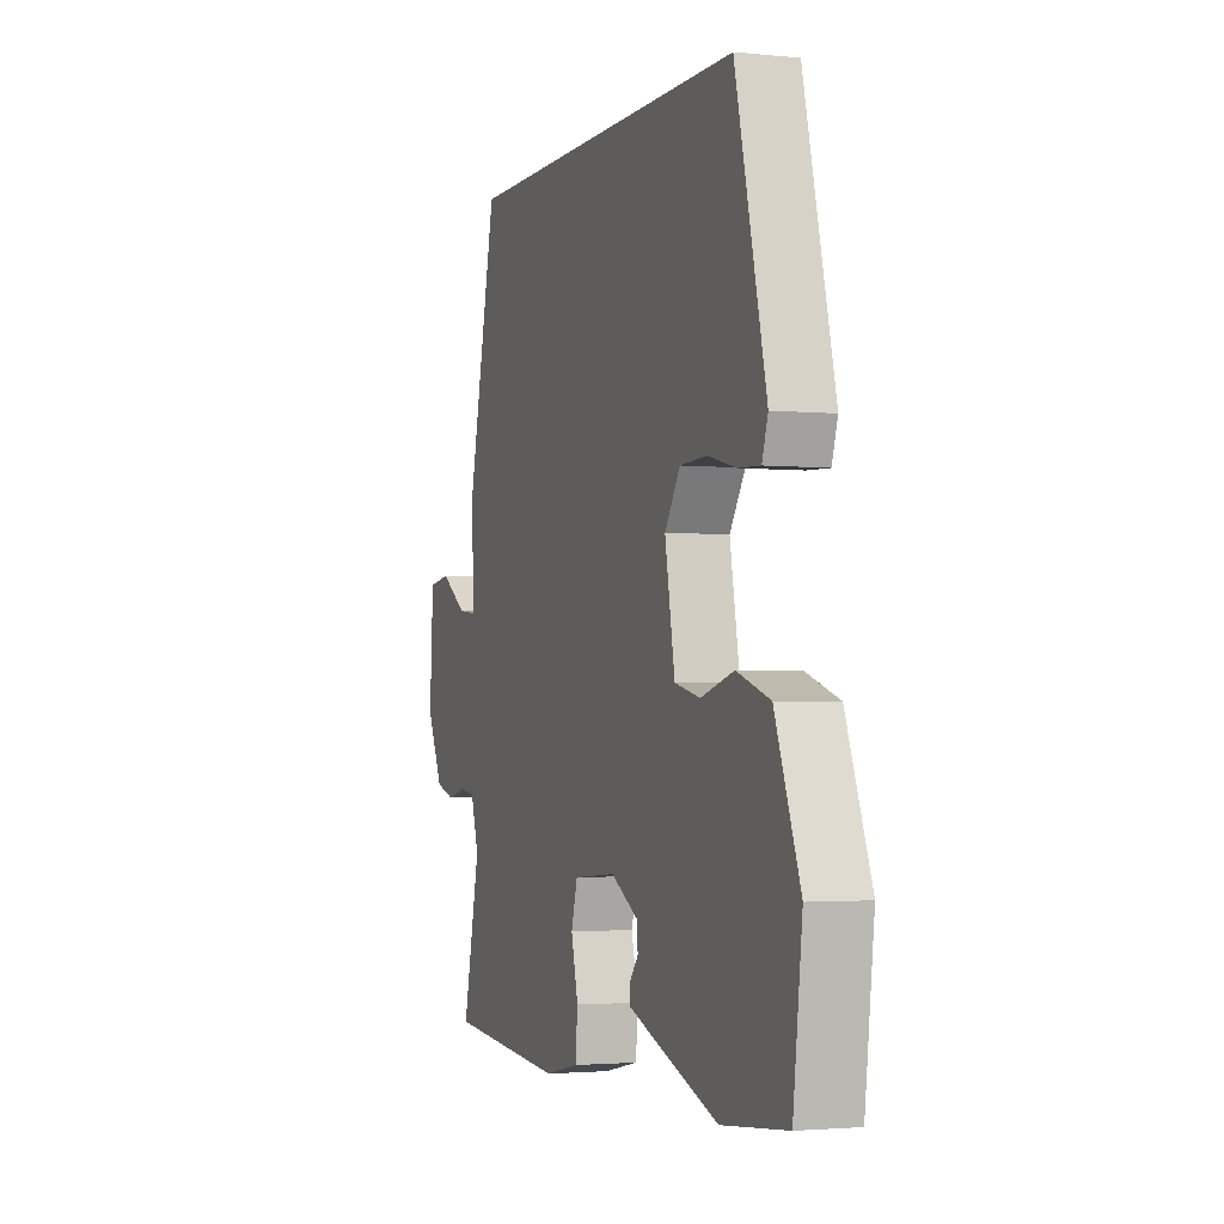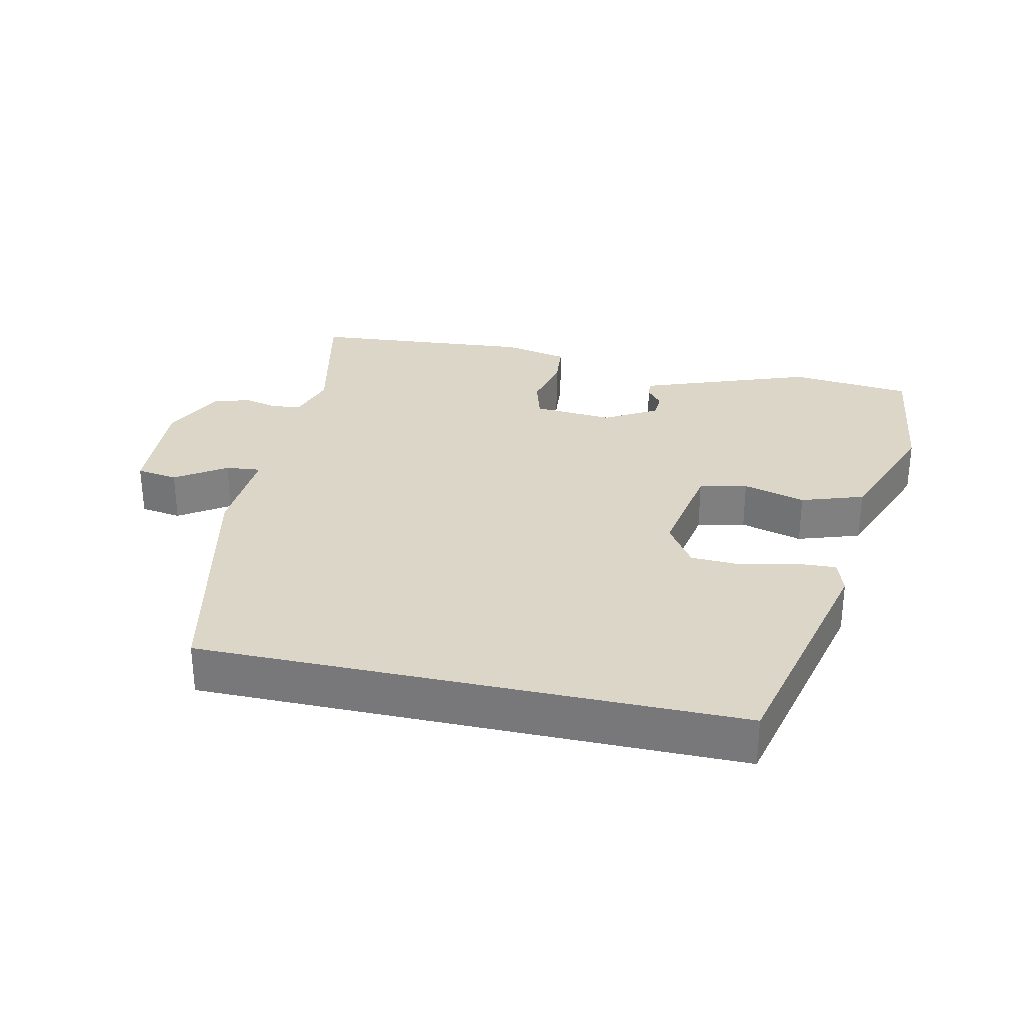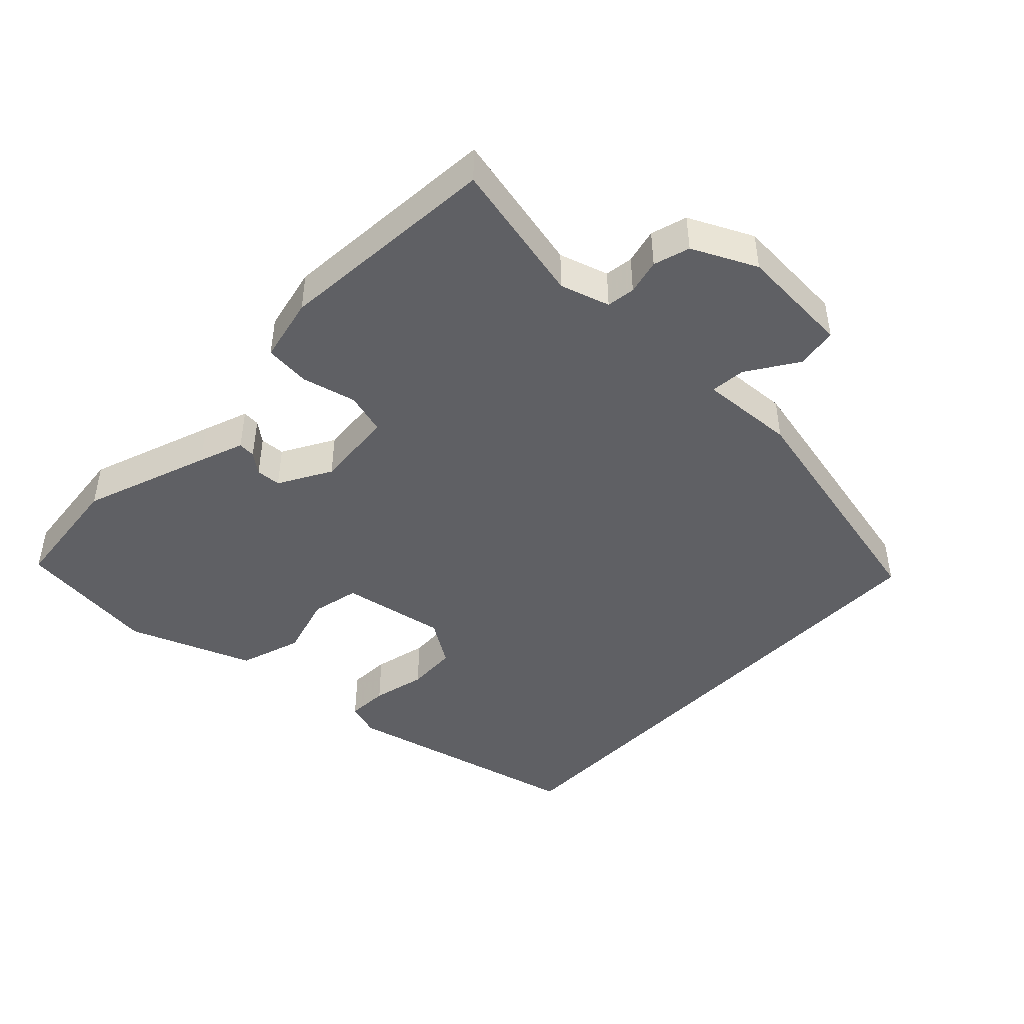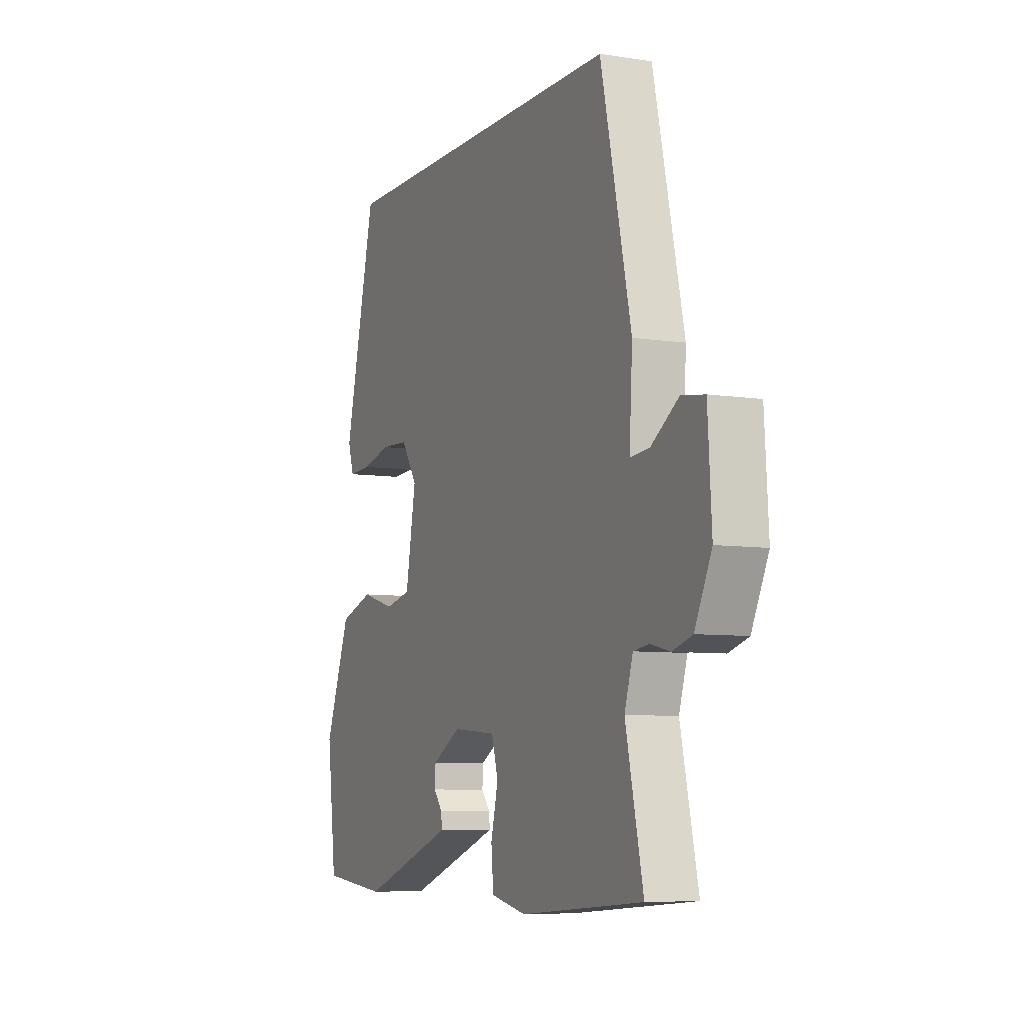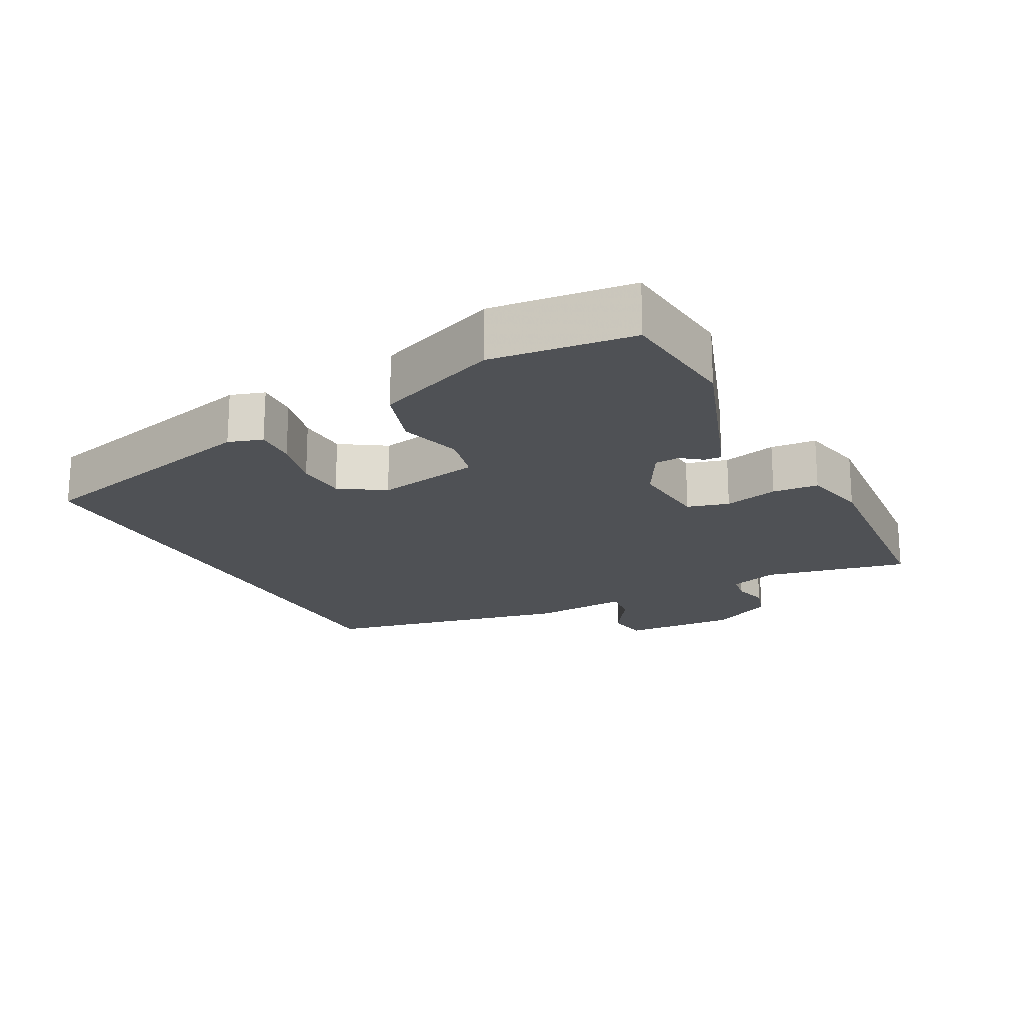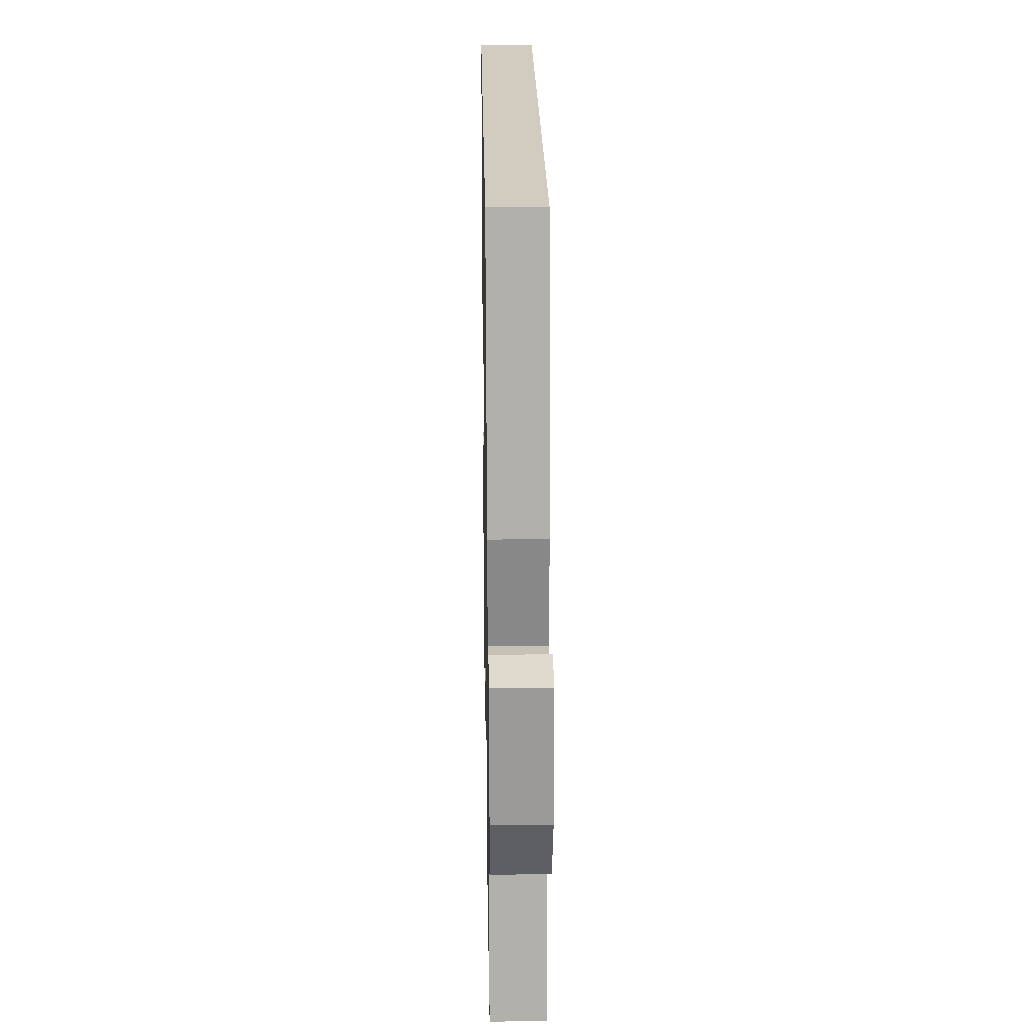
<metadata>
{"format":"obj","ext":"obj","renderer":"f3d","projection":"perspective","resolution":1024,"background":"white","views":[{"elev":-2.5,"azim":70.4,"up":"+Z"},{"elev":30.2,"azim":12.4,"up":"+Y"},{"elev":-45.1,"azim":-133.6,"up":"+Y"},{"elev":-7.1,"azim":-114.1,"up":"+Z"},{"elev":-19.5,"azim":118.1,"up":"+Y"},{"elev":24.1,"azim":-91.0,"up":"+Z"}]}
</metadata>
<code>
v 0.513 0.07 -0.499
v 0.336 0.07 -0.517
v 0.154 0.07 -0.451
v 0.089 0.07 -0.427
v 0.091 0.07 -0.402
v 0.114 0.07 -0.373
v 0.112 0.07 -0.337
v 0.037 0.07 -0.294
v -0.079 0.07 -0.303
v -0.096 0.07 -0.363
v -0.077 0.07 -0.441
v -0.083 0.07 -0.507
v -0.177 0.07 -0.527
v -0.5 0.07 -0.5
v -0.454 0.07 -0.292
v -0.476 0.07 -0.221
v -0.517 0.07 -0.215
v -0.568 0.07 -0.227
v -0.62 0.07 -0.211
v -0.664 0.07 -0.119
v -0.654 0.07 0.045
v -0.594 0.07 0.054
v -0.522 0.07 0.006
v -0.471 0.07 0.001
v -0.479 0.07 0.139
v -0.399 0.07 0.5
v 0.378 0.07 0.5
v 0.462 0.07 0.149
v 0.446 0.07 0.1
v 0.386 0.07 0.103
v 0.309 0.07 0.122
v 0.236 0.07 0.119
v 0.194 0.07 0.055
v 0.221 0.07 -0.096
v 0.29 0.07 -0.112
v 0.38 0.07 -0.087
v 0.47 0.07 -0.117
v 0.538 0.07 -0.295
v 0.513 0 -0.499
v 0.336 0 -0.517
v 0.154 0 -0.451
v 0.089 0 -0.427
v 0.091 0 -0.402
v 0.114 0 -0.373
v 0.112 0 -0.337
v 0.037 0 -0.294
v -0.079 0 -0.303
v -0.096 0 -0.363
v -0.077 0 -0.441
v -0.083 0 -0.507
v -0.177 0 -0.527
v -0.5 0 -0.5
v -0.454 0 -0.292
v -0.476 0 -0.221
v -0.517 0 -0.215
v -0.568 0 -0.227
v -0.62 0 -0.211
v -0.664 0 -0.119
v -0.654 0 0.045
v -0.594 0 0.054
v -0.522 0 0.006
v -0.471 0 0.001
v -0.479 0 0.139
v -0.399 0 0.5
v 0.378 0 0.5
v 0.462 0 0.149
v 0.446 0 0.1
v 0.386 0 0.103
v 0.309 0 0.122
v 0.236 0 0.119
v 0.194 0 0.055
v 0.221 0 -0.096
v 0.29 0 -0.112
v 0.38 0 -0.087
v 0.47 0 -0.117
v 0.538 0 -0.295
f 35 36 37 38
f 34 35 38 1
f 28 29 30 31
f 28 31 32
f 27 28 32
f 24 25 26 27
f 24 27 32 33
f 20 21 22 23
f 20 23 24
f 17 18 19 20
f 16 17 20 24
f 15 16 24 33
f 10 11 12 13
f 9 10 13 14
f 3 4 5 6
f 3 6 7
f 34 1 2 3
f 34 3 7
f 33 34 7 8
f 9 14 15 33
f 8 9 33
f 76 75 74 73
f 39 76 73 72
f 69 68 67 66
f 70 69 66
f 70 66 65
f 65 64 63 62
f 71 70 65 62
f 61 60 59 58
f 62 61 58
f 58 57 56 55
f 62 58 55 54
f 71 62 54 53
f 51 50 49 48
f 52 51 48 47
f 44 43 42 41
f 45 44 41
f 41 40 39 72
f 45 41 72
f 46 45 72 71
f 71 53 52 47
f 71 47 46
f 1 39 40 2
f 2 40 41 3
f 3 41 42 4
f 4 42 43 5
f 5 43 44 6
f 6 44 45 7
f 7 45 46 8
f 8 46 47 9
f 9 47 48 10
f 10 48 49 11
f 11 49 50 12
f 12 50 51 13
f 13 51 52 14
f 14 52 53 15
f 15 53 54 16
f 16 54 55 17
f 17 55 56 18
f 18 56 57 19
f 19 57 58 20
f 20 58 59 21
f 21 59 60 22
f 22 60 61 23
f 23 61 62 24
f 24 62 63 25
f 25 63 64 26
f 26 64 65 27
f 27 65 66 28
f 28 66 67 29
f 29 67 68 30
f 30 68 69 31
f 31 69 70 32
f 32 70 71 33
f 33 71 72 34
f 34 72 73 35
f 35 73 74 36
f 36 74 75 37
f 37 75 76 38
f 38 76 39 1

</code>
